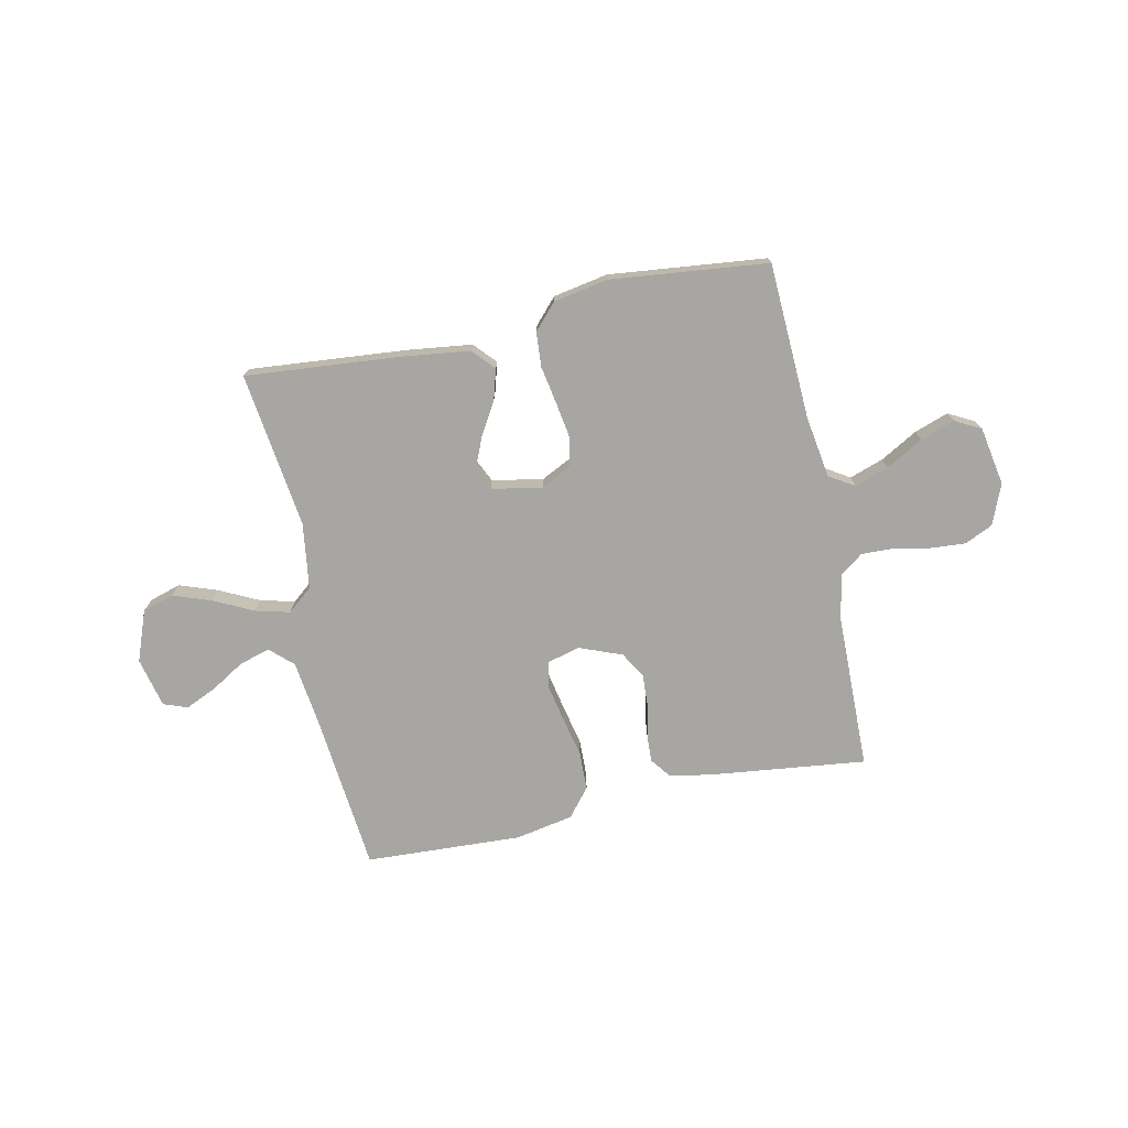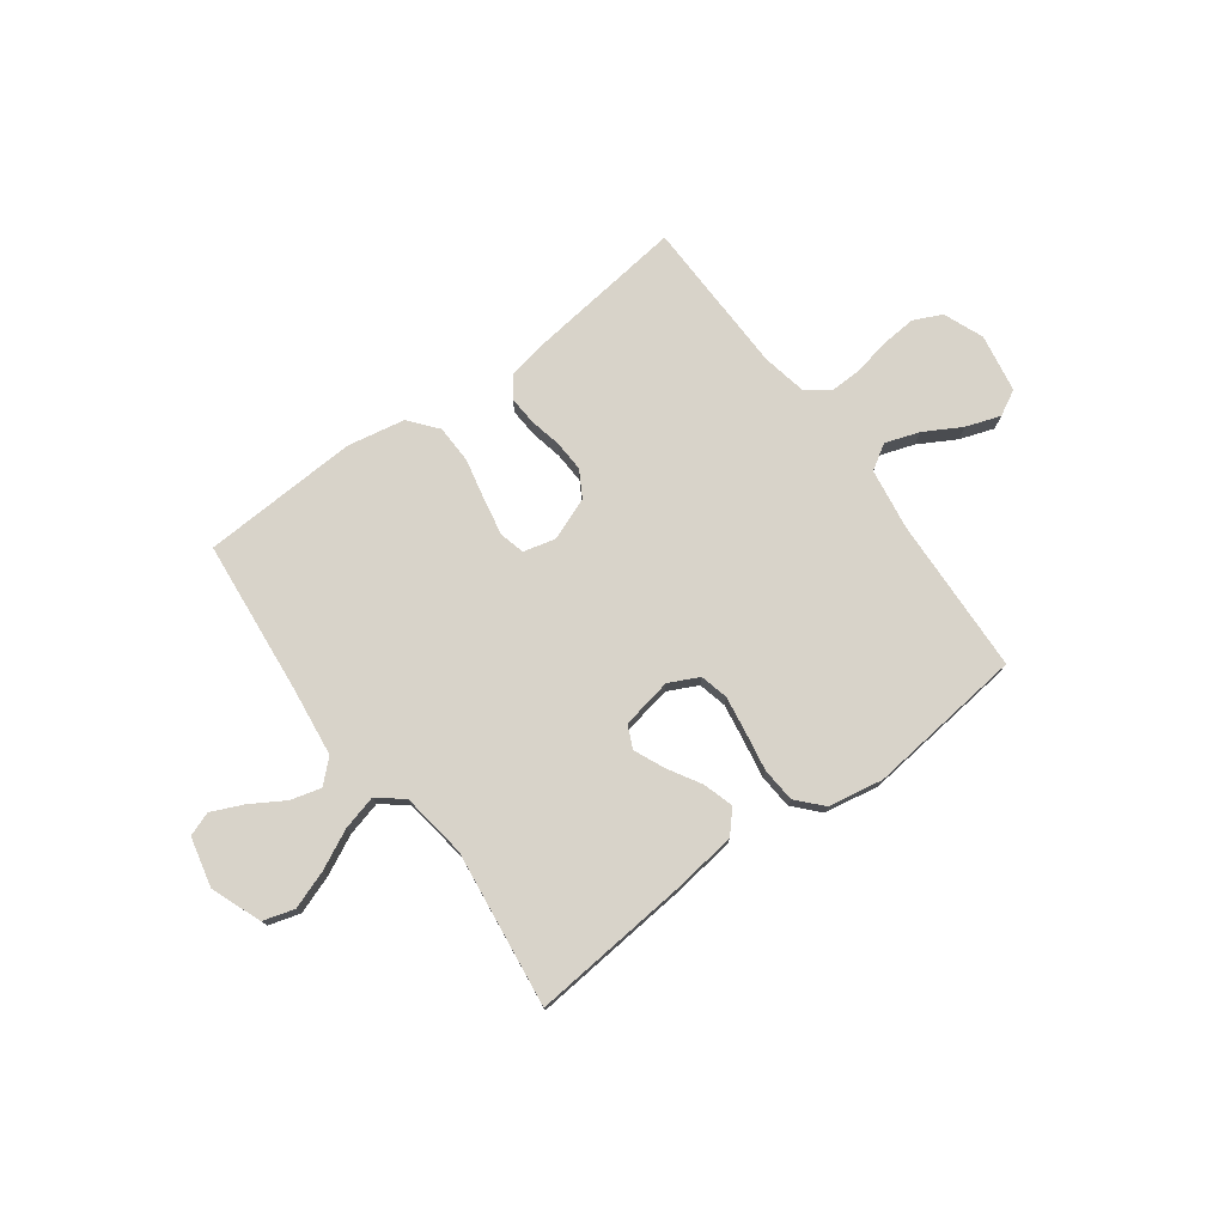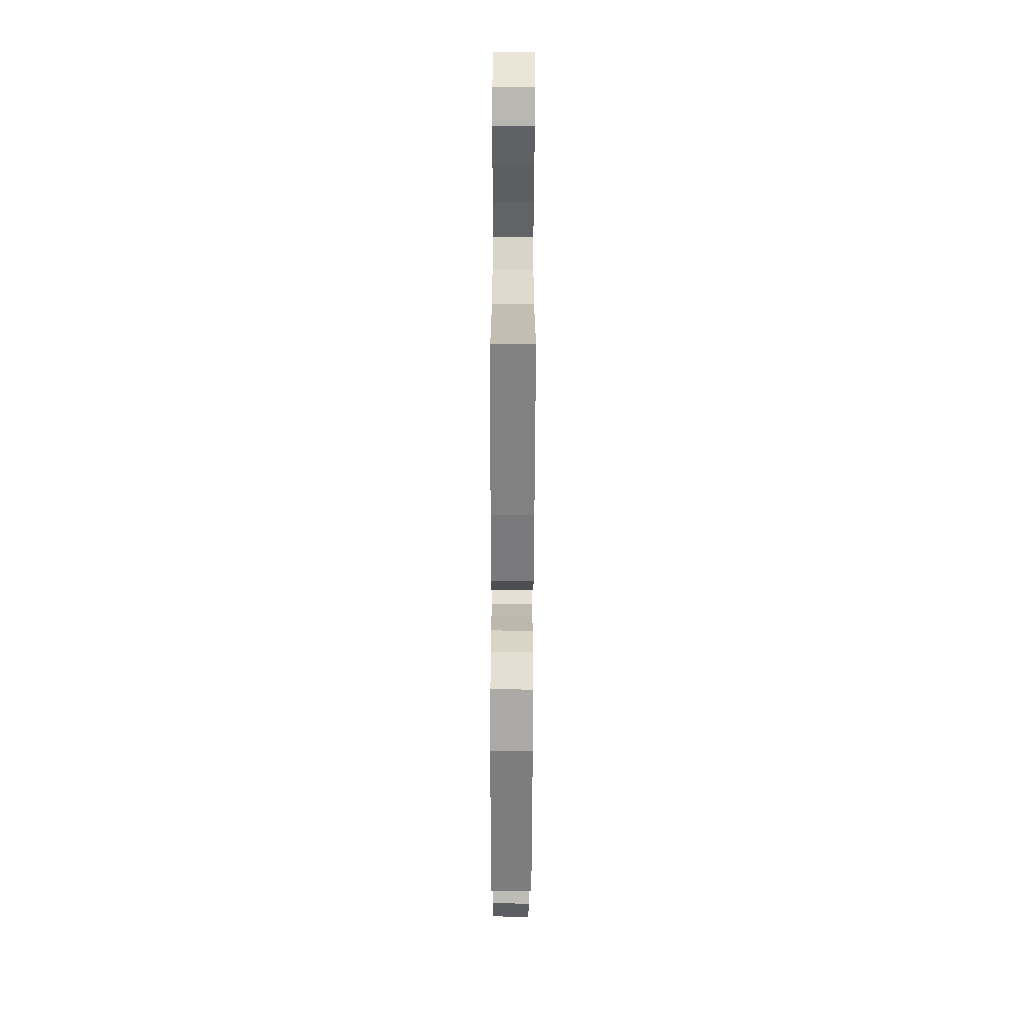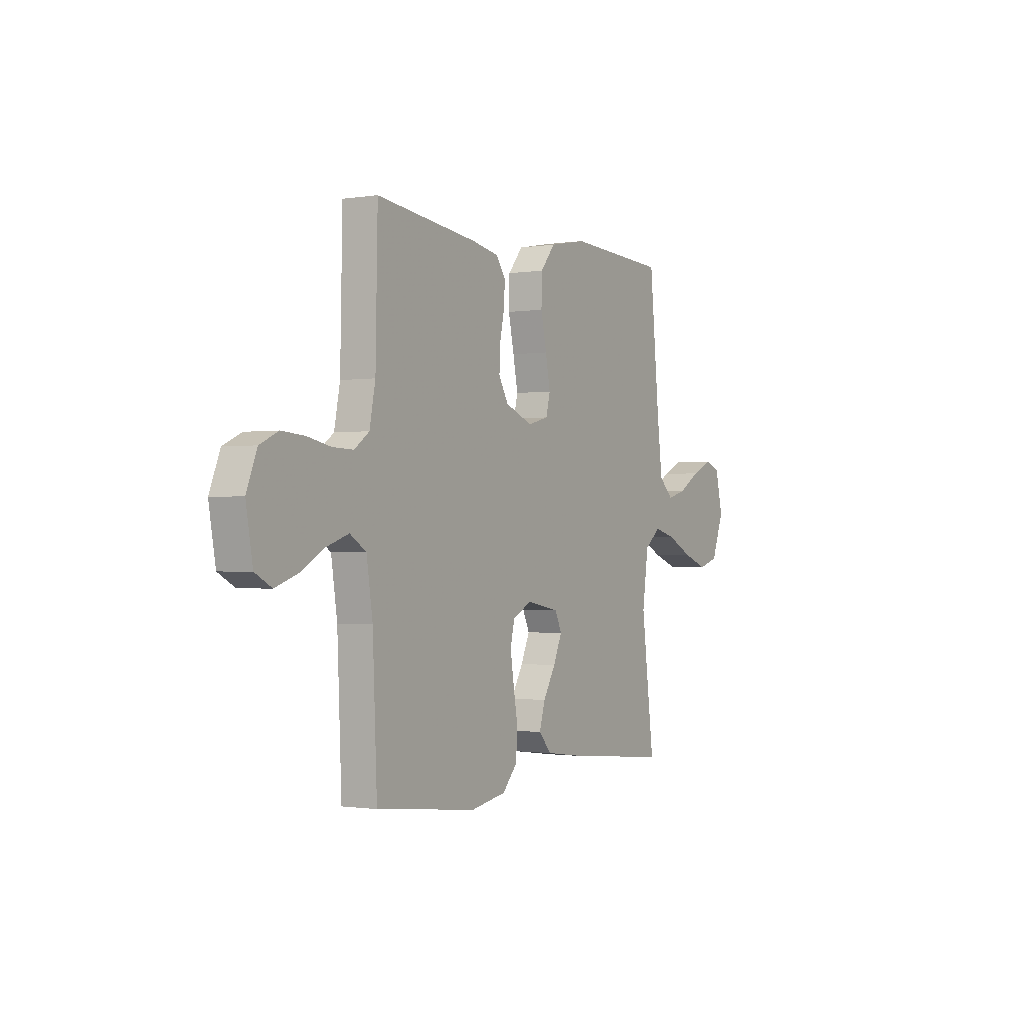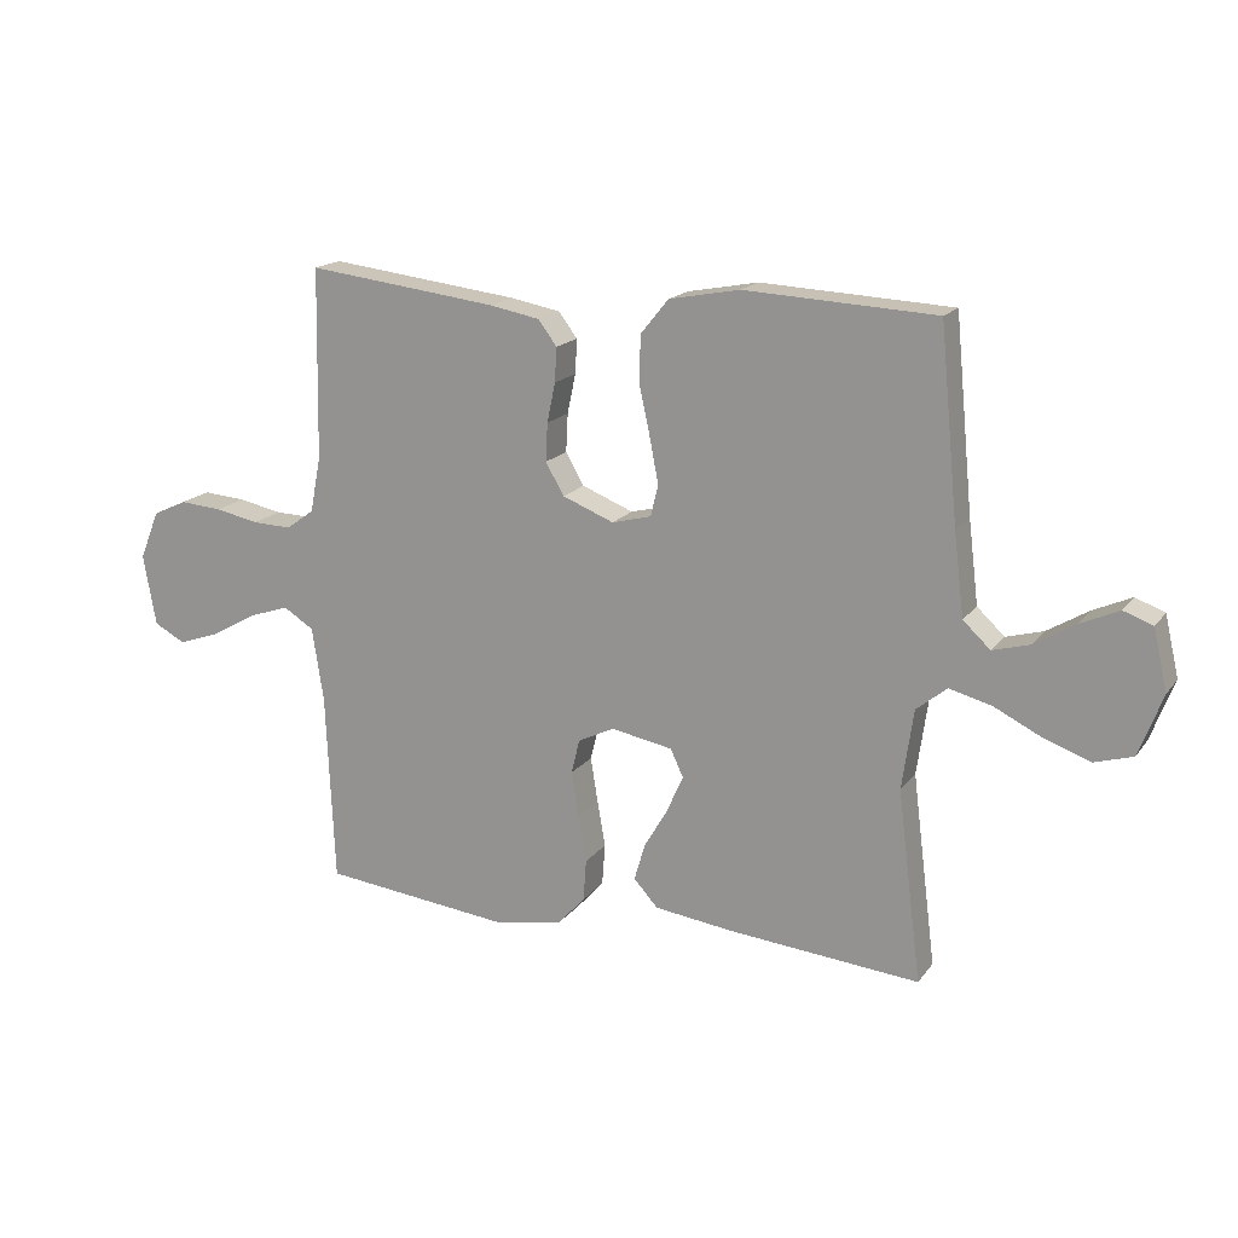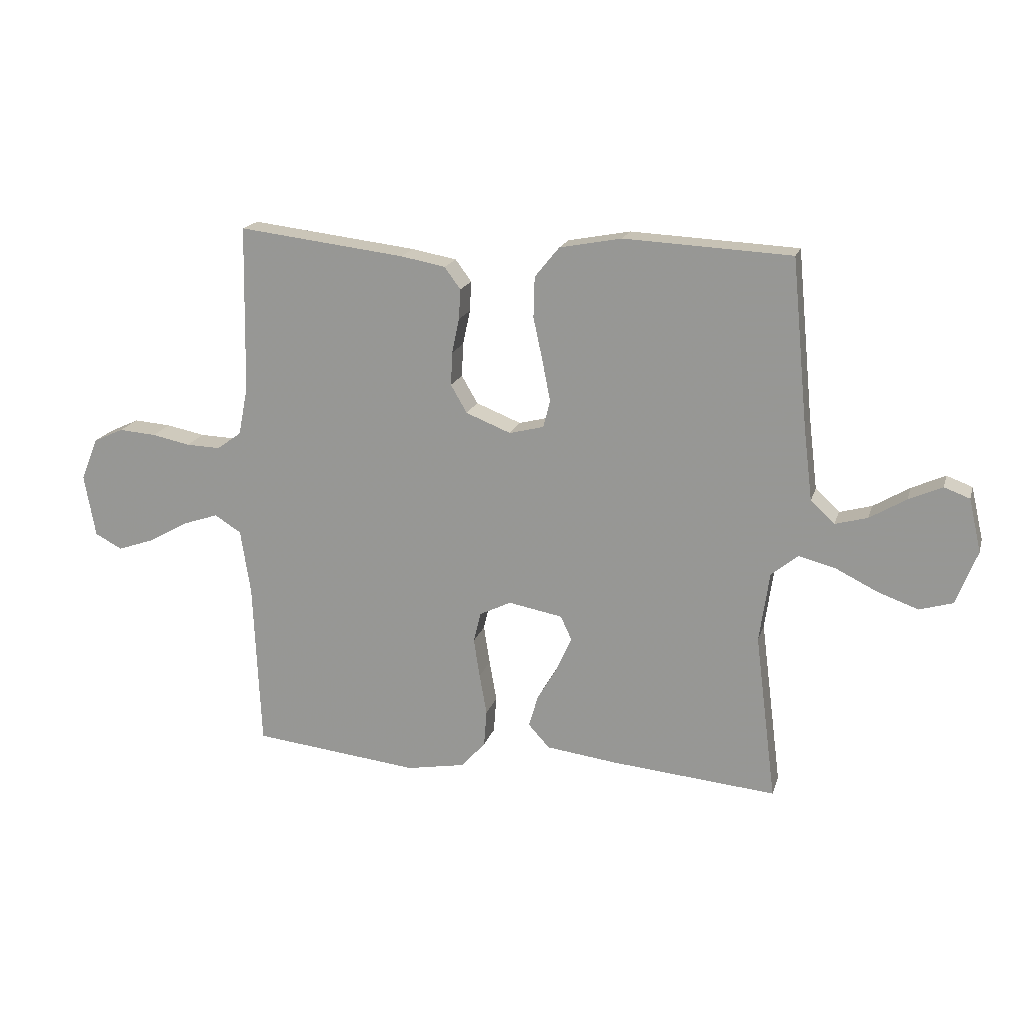
<metadata>
{"format":"obj","ext":"obj","renderer":"f3d","projection":"perspective","resolution":1024,"background":"white","views":[{"elev":-74.2,"azim":-167.9,"up":"+Y"},{"elev":75.9,"azim":143.6,"up":"+Y"},{"elev":-65.5,"azim":89.8,"up":"+Z"},{"elev":-1.1,"azim":-59.7,"up":"+Z"},{"elev":17.0,"azim":24.6,"up":"+Z"},{"elev":18.0,"azim":15.0,"up":"+Z"}]}
</metadata>
<code>
v 0.5 0.07 -0.5
v 0.2 0.07 -0.473
v 0.075 0.07 -0.457
v 0.037 0.07 -0.415
v 0.054 0.07 -0.357
v 0.091 0.07 -0.294
v 0.117 0.07 -0.235
v 0.097 0.07 -0.192
v 0 0.07 -0.174
v -0.057 0.07 -0.202
v -0.07 0.07 -0.256
v -0.059 0.07 -0.326
v -0.046 0.07 -0.4
v -0.051 0.07 -0.466
v -0.095 0.07 -0.514
v -0.2 0.07 -0.533
v -0.5 0.07 -0.5
v -0.513 0.07 -0.2
v -0.531 0.07 -0.083
v -0.579 0.07 -0.053
v -0.644 0.07 -0.075
v -0.715 0.07 -0.115
v -0.781 0.07 -0.138
v -0.83 0.07 -0.112
v -0.85 0.07 0
v -0.819 0.07 0.077
v -0.765 0.07 0.102
v -0.698 0.07 0.097
v -0.629 0.07 0.083
v -0.567 0.07 0.081
v -0.523 0.07 0.113
v -0.506 0.07 0.2
v -0.5 0.07 0.5
v -0.2 0.07 0.464
v -0.12 0.07 0.449
v -0.091 0.07 0.41
v -0.094 0.07 0.356
v -0.107 0.07 0.294
v -0.11 0.07 0.234
v -0.081 0.07 0.184
v 0 0.07 0.152
v 0.062 0.07 0.168
v 0.074 0.07 0.217
v 0.06 0.07 0.289
v 0.043 0.07 0.367
v 0.045 0.07 0.44
v 0.089 0.07 0.494
v 0.2 0.07 0.515
v 0.5 0.07 0.5
v 0.529 0.07 0.2
v 0.545 0.07 0.07
v 0.588 0.07 0.03
v 0.646 0.07 0.046
v 0.711 0.07 0.085
v 0.771 0.07 0.112
v 0.817 0.07 0.095
v 0.839 0.07 0
v 0.802 0.07 -0.097
v 0.742 0.07 -0.115
v 0.669 0.07 -0.089
v 0.594 0.07 -0.052
v 0.528 0.07 -0.035
v 0.48 0.07 -0.074
v 0.462 0.07 -0.2
v 0.5 0 -0.5
v 0.2 0 -0.473
v 0.075 0 -0.457
v 0.037 0 -0.415
v 0.054 0 -0.357
v 0.091 0 -0.294
v 0.117 0 -0.235
v 0.097 0 -0.192
v 0 0 -0.174
v -0.057 0 -0.202
v -0.07 0 -0.256
v -0.059 0 -0.326
v -0.046 0 -0.4
v -0.051 0 -0.466
v -0.095 0 -0.514
v -0.2 0 -0.533
v -0.5 0 -0.5
v -0.513 0 -0.2
v -0.531 0 -0.083
v -0.579 0 -0.053
v -0.644 0 -0.075
v -0.715 0 -0.115
v -0.781 0 -0.138
v -0.83 0 -0.112
v -0.85 0 0
v -0.819 0 0.077
v -0.765 0 0.102
v -0.698 0 0.097
v -0.629 0 0.083
v -0.567 0 0.081
v -0.523 0 0.113
v -0.506 0 0.2
v -0.5 0 0.5
v -0.2 0 0.464
v -0.12 0 0.449
v -0.091 0 0.41
v -0.094 0 0.356
v -0.107 0 0.294
v -0.11 0 0.234
v -0.081 0 0.184
v 0 0 0.152
v 0.062 0 0.168
v 0.074 0 0.217
v 0.06 0 0.289
v 0.043 0 0.367
v 0.045 0 0.44
v 0.089 0 0.494
v 0.2 0 0.515
v 0.5 0 0.5
v 0.529 0 0.2
v 0.545 0 0.07
v 0.588 0 0.03
v 0.646 0 0.046
v 0.711 0 0.085
v 0.771 0 0.112
v 0.817 0 0.095
v 0.839 0 0
v 0.802 0 -0.097
v 0.742 0 -0.115
v 0.669 0 -0.089
v 0.594 0 -0.052
v 0.528 0 -0.035
v 0.48 0 -0.074
v 0.462 0 -0.2
f 59 60 61
f 58 59 61
f 57 58 61
f 56 57 61
f 55 56 61
f 54 55 61
f 53 54 61
f 52 53 61 62
f 51 52 62 63
f 48 49 50
f 47 48 50
f 46 47 50
f 45 46 50
f 44 45 50
f 50 51 63
f 44 50 63
f 43 44 63
f 36 37 38
f 35 36 38
f 34 35 38
f 33 34 38
f 32 33 38
f 31 32 38 39
f 30 31 39 40
f 27 28 29
f 26 27 29
f 25 26 29
f 24 25 29
f 23 24 29
f 22 23 29
f 21 22 29
f 20 21 29 30
f 30 40 41
f 20 30 41
f 19 20 41
f 16 17 18
f 15 16 18
f 14 15 18
f 13 14 18
f 12 13 18
f 11 12 18 19
f 4 5 6
f 3 4 6
f 2 3 6
f 1 2 6
f 64 1 6
f 64 6 7
f 64 7 8
f 63 64 8
f 43 63 8
f 42 43 8
f 41 42 8 9
f 10 11 19 41
f 9 10 41
f 125 124 123
f 125 123 122
f 125 122 121
f 125 121 120
f 125 120 119
f 125 119 118
f 125 118 117
f 126 125 117 116
f 127 126 116 115
f 114 113 112
f 114 112 111
f 114 111 110
f 114 110 109
f 114 109 108
f 127 115 114
f 127 114 108
f 127 108 107
f 102 101 100
f 102 100 99
f 102 99 98
f 102 98 97
f 102 97 96
f 103 102 96 95
f 104 103 95 94
f 93 92 91
f 93 91 90
f 93 90 89
f 93 89 88
f 93 88 87
f 93 87 86
f 93 86 85
f 94 93 85 84
f 105 104 94
f 105 94 84
f 105 84 83
f 82 81 80
f 82 80 79
f 82 79 78
f 82 78 77
f 82 77 76
f 83 82 76 75
f 70 69 68
f 70 68 67
f 70 67 66
f 70 66 65
f 70 65 128
f 71 70 128
f 72 71 128
f 72 128 127
f 72 127 107
f 72 107 106
f 73 72 106 105
f 105 83 75 74
f 105 74 73
f 1 65 66 2
f 2 66 67 3
f 3 67 68 4
f 4 68 69 5
f 5 69 70 6
f 6 70 71 7
f 7 71 72 8
f 8 72 73 9
f 9 73 74 10
f 10 74 75 11
f 11 75 76 12
f 12 76 77 13
f 13 77 78 14
f 14 78 79 15
f 15 79 80 16
f 16 80 81 17
f 17 81 82 18
f 18 82 83 19
f 19 83 84 20
f 20 84 85 21
f 21 85 86 22
f 22 86 87 23
f 23 87 88 24
f 24 88 89 25
f 25 89 90 26
f 26 90 91 27
f 27 91 92 28
f 28 92 93 29
f 29 93 94 30
f 30 94 95 31
f 31 95 96 32
f 32 96 97 33
f 33 97 98 34
f 34 98 99 35
f 35 99 100 36
f 36 100 101 37
f 37 101 102 38
f 38 102 103 39
f 39 103 104 40
f 40 104 105 41
f 41 105 106 42
f 42 106 107 43
f 43 107 108 44
f 44 108 109 45
f 45 109 110 46
f 46 110 111 47
f 47 111 112 48
f 48 112 113 49
f 49 113 114 50
f 50 114 115 51
f 51 115 116 52
f 52 116 117 53
f 53 117 118 54
f 54 118 119 55
f 55 119 120 56
f 56 120 121 57
f 57 121 122 58
f 58 122 123 59
f 59 123 124 60
f 60 124 125 61
f 61 125 126 62
f 62 126 127 63
f 63 127 128 64
f 64 128 65 1

</code>
